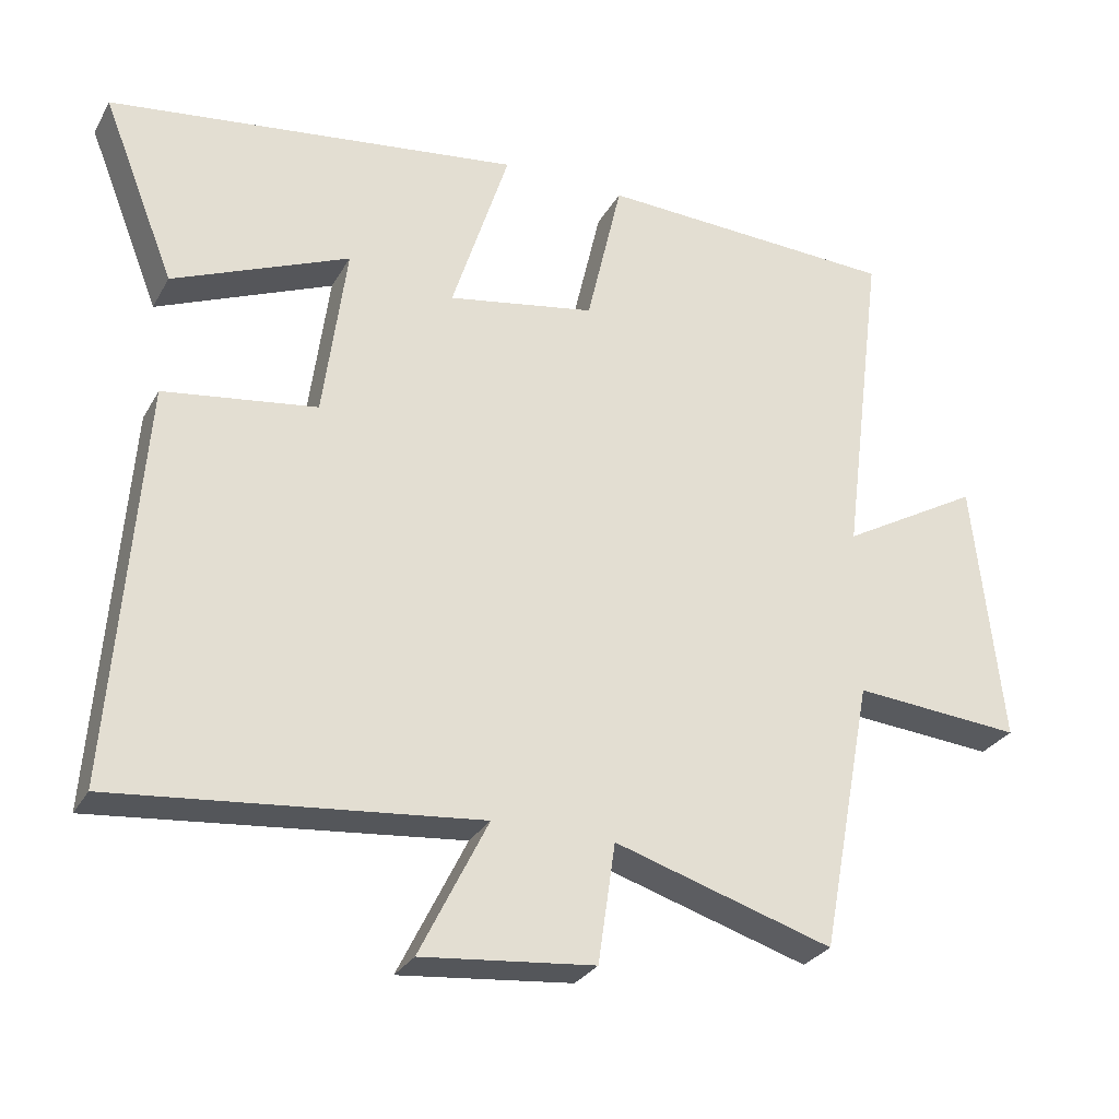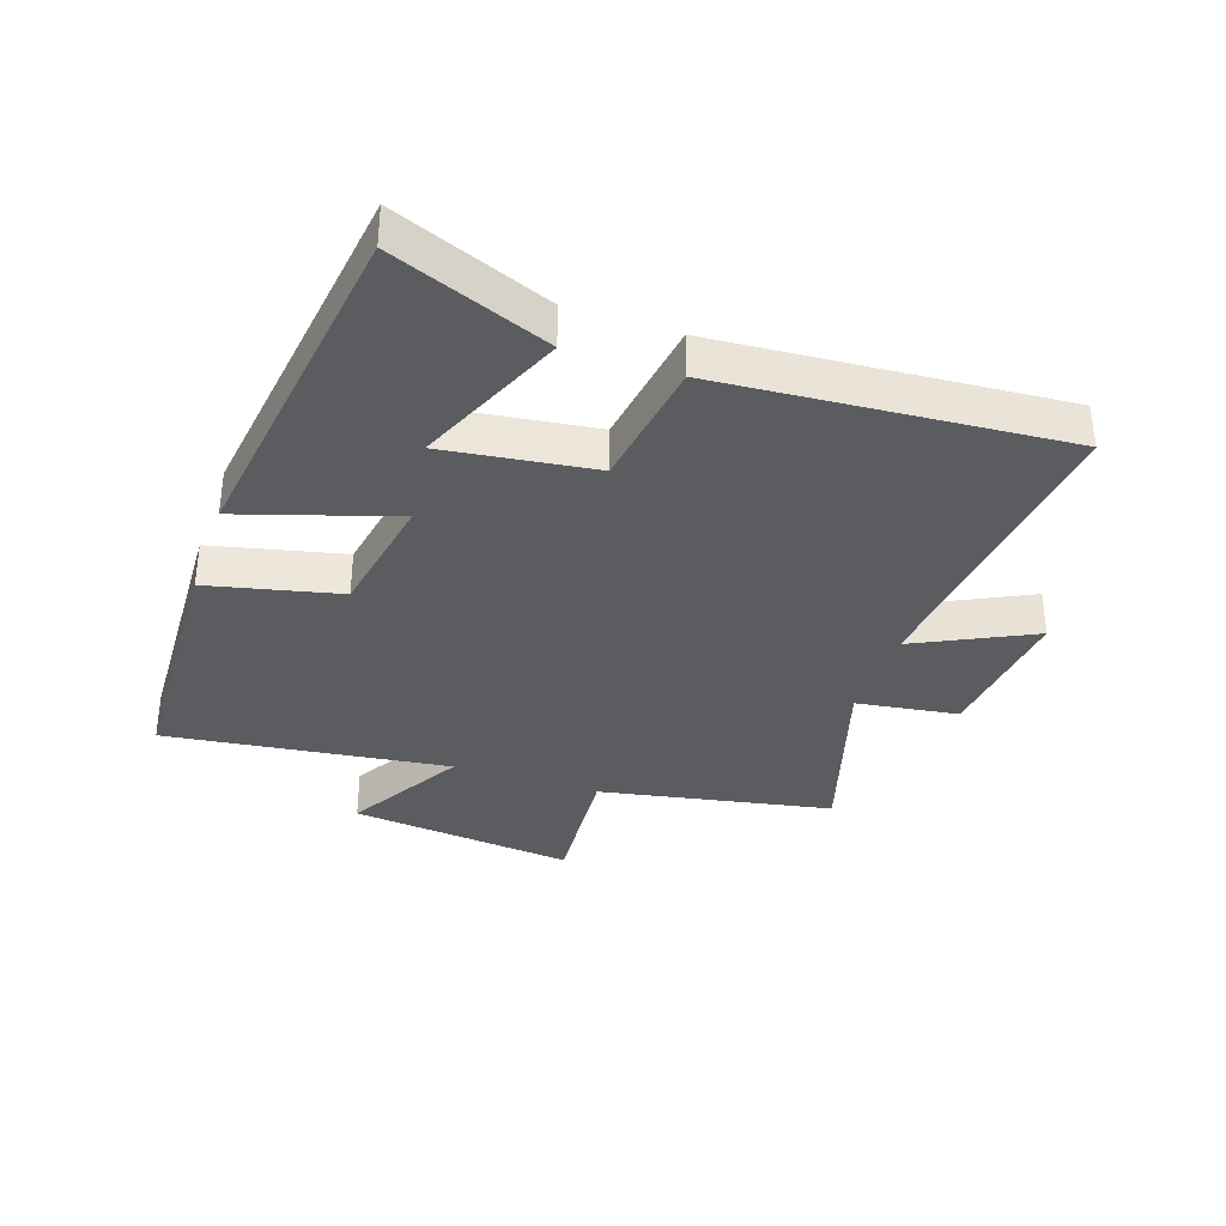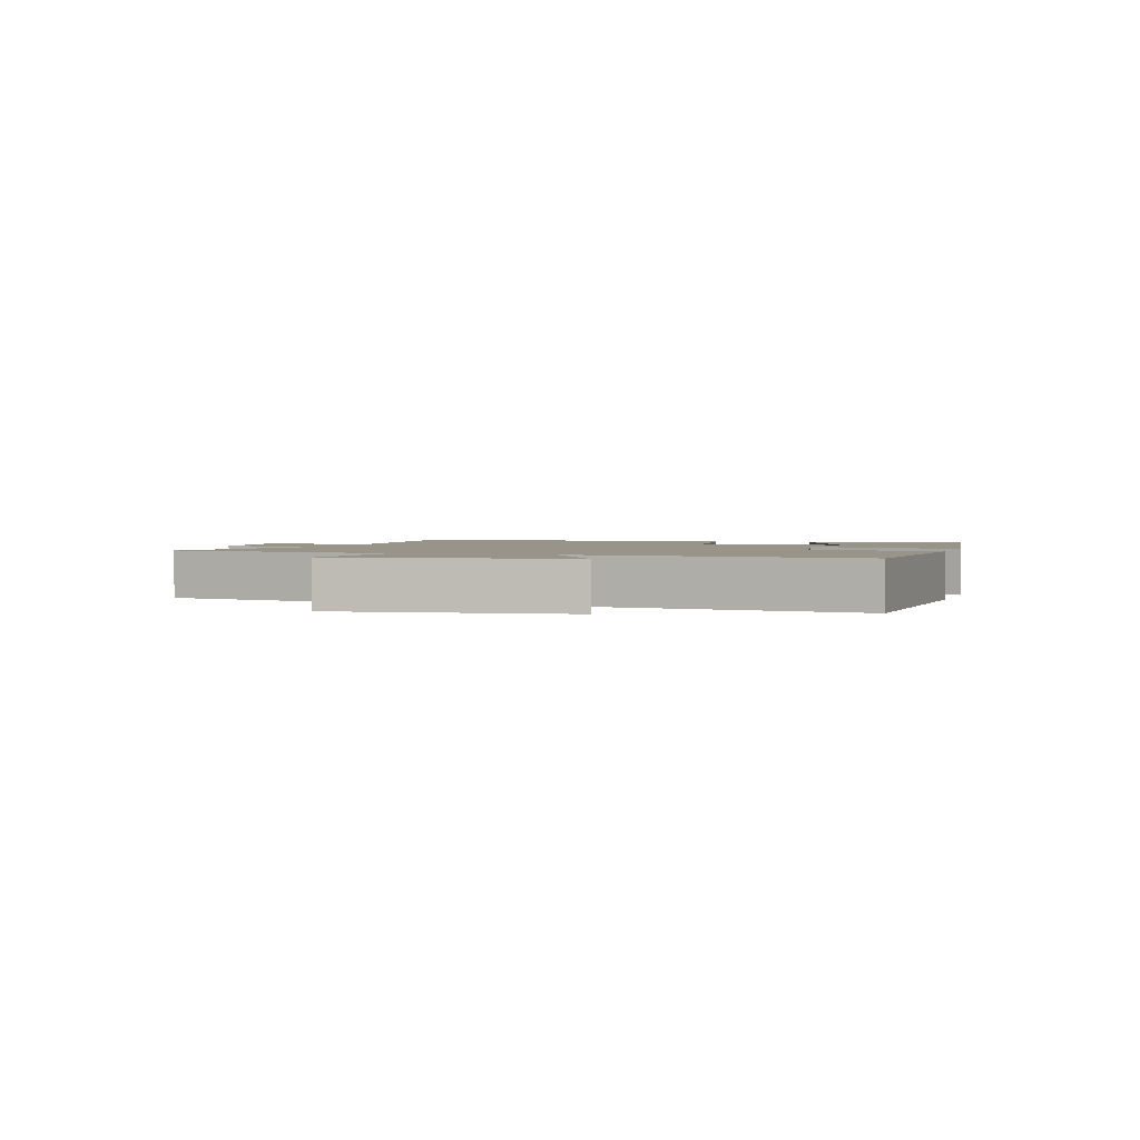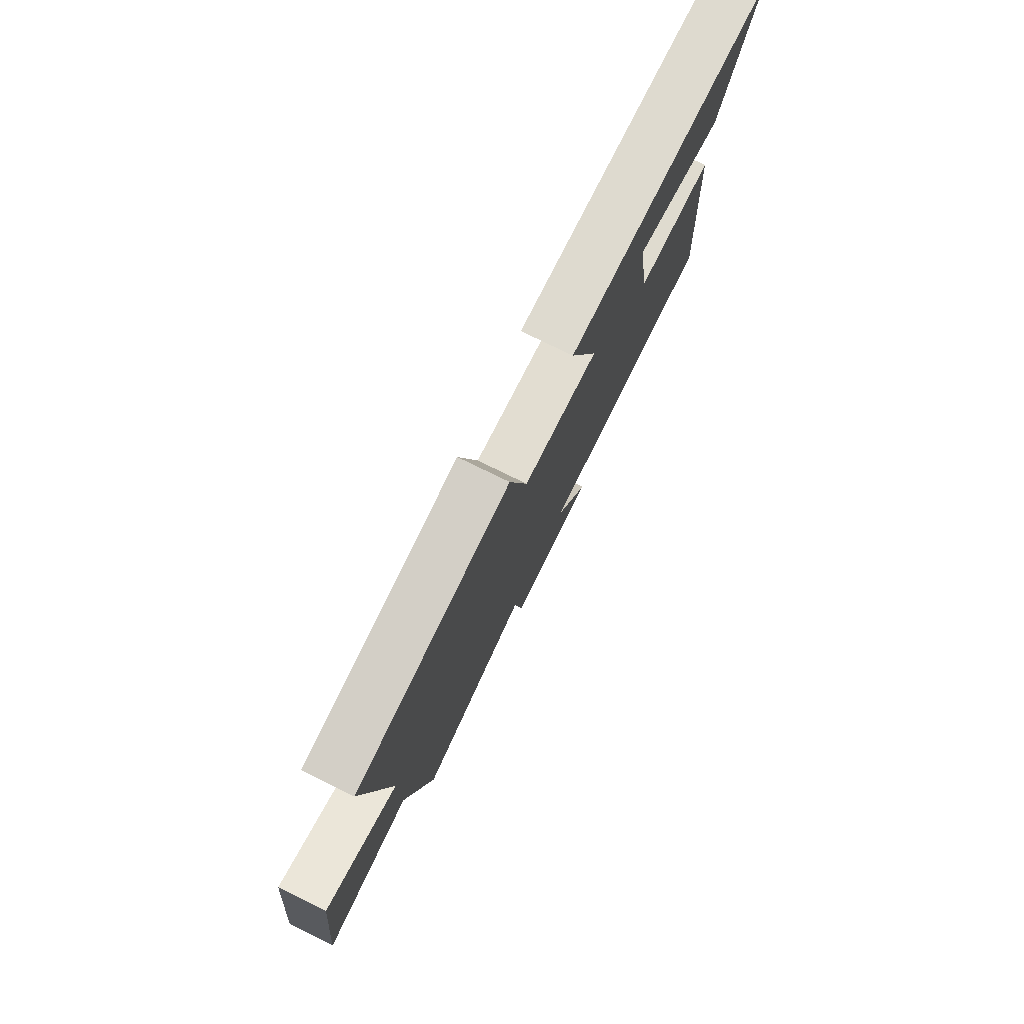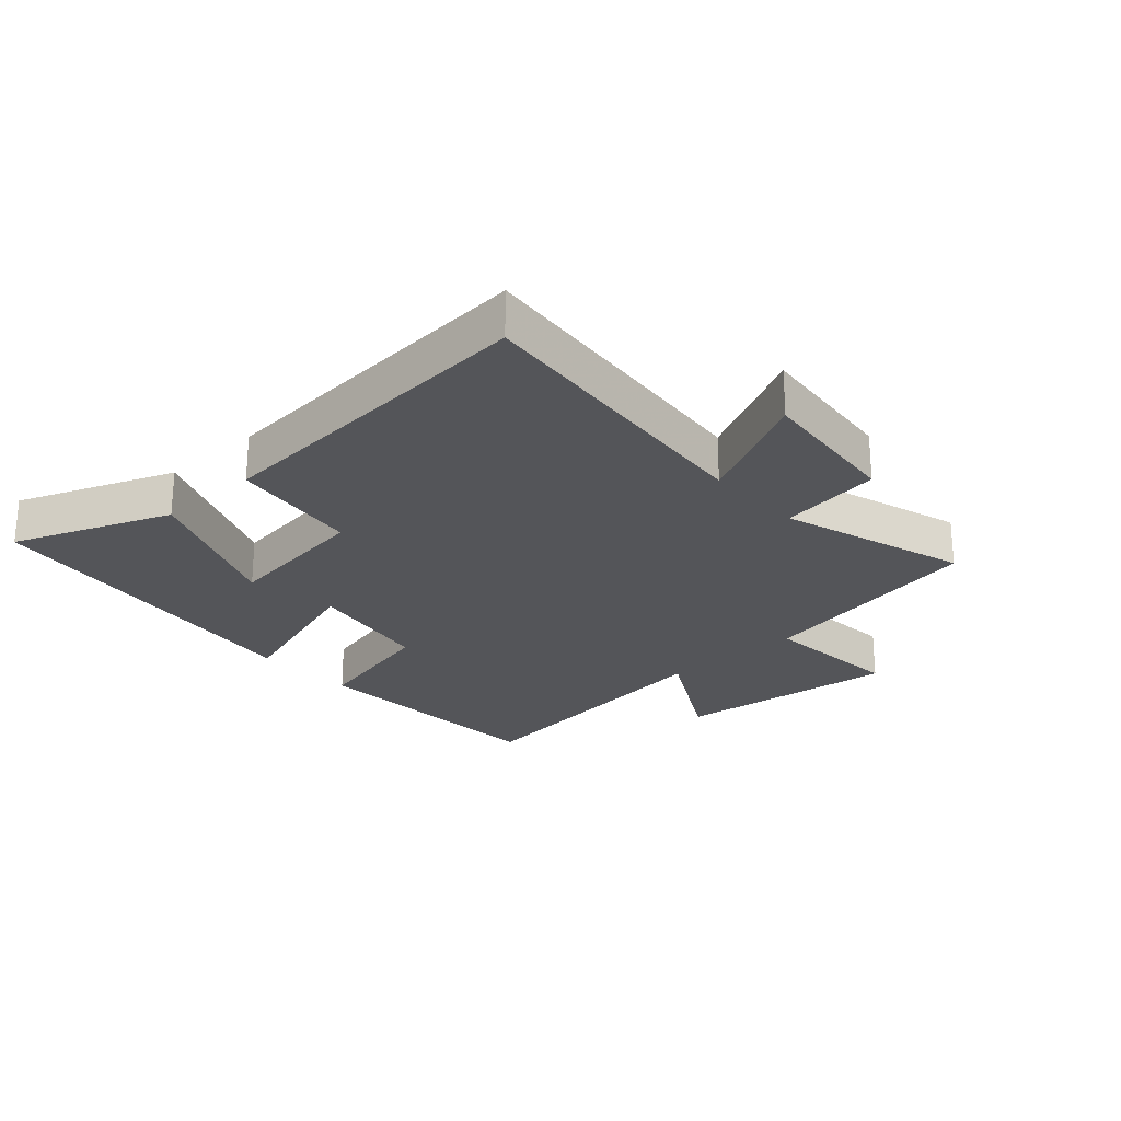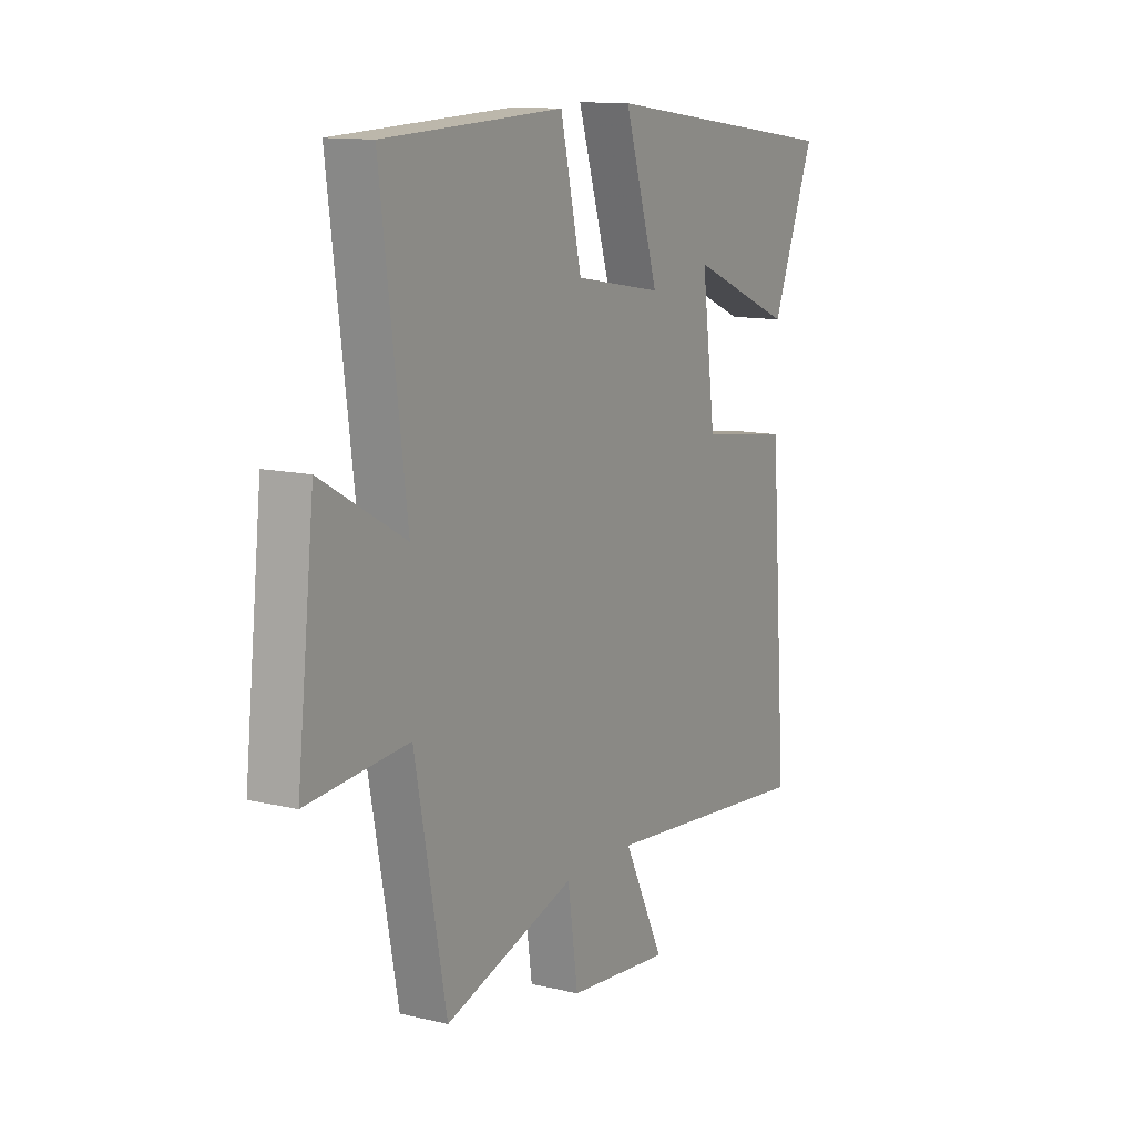
<metadata>
{"format":"obj","ext":"obj","renderer":"f3d","projection":"perspective","resolution":1024,"background":"white","views":[{"elev":-28.6,"azim":155.8,"up":"+Z"},{"elev":-34.9,"azim":71.1,"up":"+Y"},{"elev":1.8,"azim":-72.5,"up":"+Y"},{"elev":78.4,"azim":-64.0,"up":"+Z"},{"elev":-24.6,"azim":132.2,"up":"+Y"},{"elev":12.3,"azim":-60.8,"up":"+Z"}]}
</metadata>
<code>
v 0.6 0.07 0.425
v 0.5 0.07 0.172
v 0.257 0.07 0.274
v 0.289 0.07 0.032
v 0.5 0.07 0.002
v 0.541 0.07 -0.55
v 0.042 0.07 -0.5
v 0.136 0.07 -0.689
v -0.102 0.07 -0.665
v -0.126 0.07 -0.5
v -0.428 0.07 -0.593
v -0.5 0.07 -0.216
v -0.732 0.07 -0.235
v -0.692 0.07 0.131
v -0.5 0.07 0.022
v -0.559 0.07 0.482
v -0.144 0.07 0.5
v -0.095 0.07 0.288
v 0.109 0.07 0.252
v 0.03 0.07 0.5
v 0.6 0 0.425
v 0.5 0 0.172
v 0.257 0 0.274
v 0.289 0 0.032
v 0.5 0 0.002
v 0.541 0 -0.55
v 0.042 0 -0.5
v 0.136 0 -0.689
v -0.102 0 -0.665
v -0.126 0 -0.5
v -0.428 0 -0.593
v -0.5 0 -0.216
v -0.732 0 -0.235
v -0.692 0 0.131
v -0.5 0 0.022
v -0.559 0 0.482
v -0.144 0 0.5
v -0.095 0 0.288
v 0.109 0 0.252
v 0.03 0 0.5
f 19 20 1
f 15 16 17 18
f 15 18 19
f 12 13 14 15
f 12 15 19
f 11 12 19
f 10 11 19
f 7 8 9 10
f 7 10 19
f 4 5 6 7
f 3 4 7 19
f 1 2 3
f 1 3 19
f 21 40 39
f 38 37 36 35
f 39 38 35
f 35 34 33 32
f 39 35 32
f 39 32 31
f 39 31 30
f 30 29 28 27
f 39 30 27
f 27 26 25 24
f 39 27 24 23
f 23 22 21
f 39 23 21
f 1 21 22 2
f 2 22 23 3
f 3 23 24 4
f 4 24 25 5
f 5 25 26 6
f 6 26 27 7
f 7 27 28 8
f 8 28 29 9
f 9 29 30 10
f 10 30 31 11
f 11 31 32 12
f 12 32 33 13
f 13 33 34 14
f 14 34 35 15
f 15 35 36 16
f 16 36 37 17
f 17 37 38 18
f 18 38 39 19
f 19 39 40 20
f 20 40 21 1

</code>
